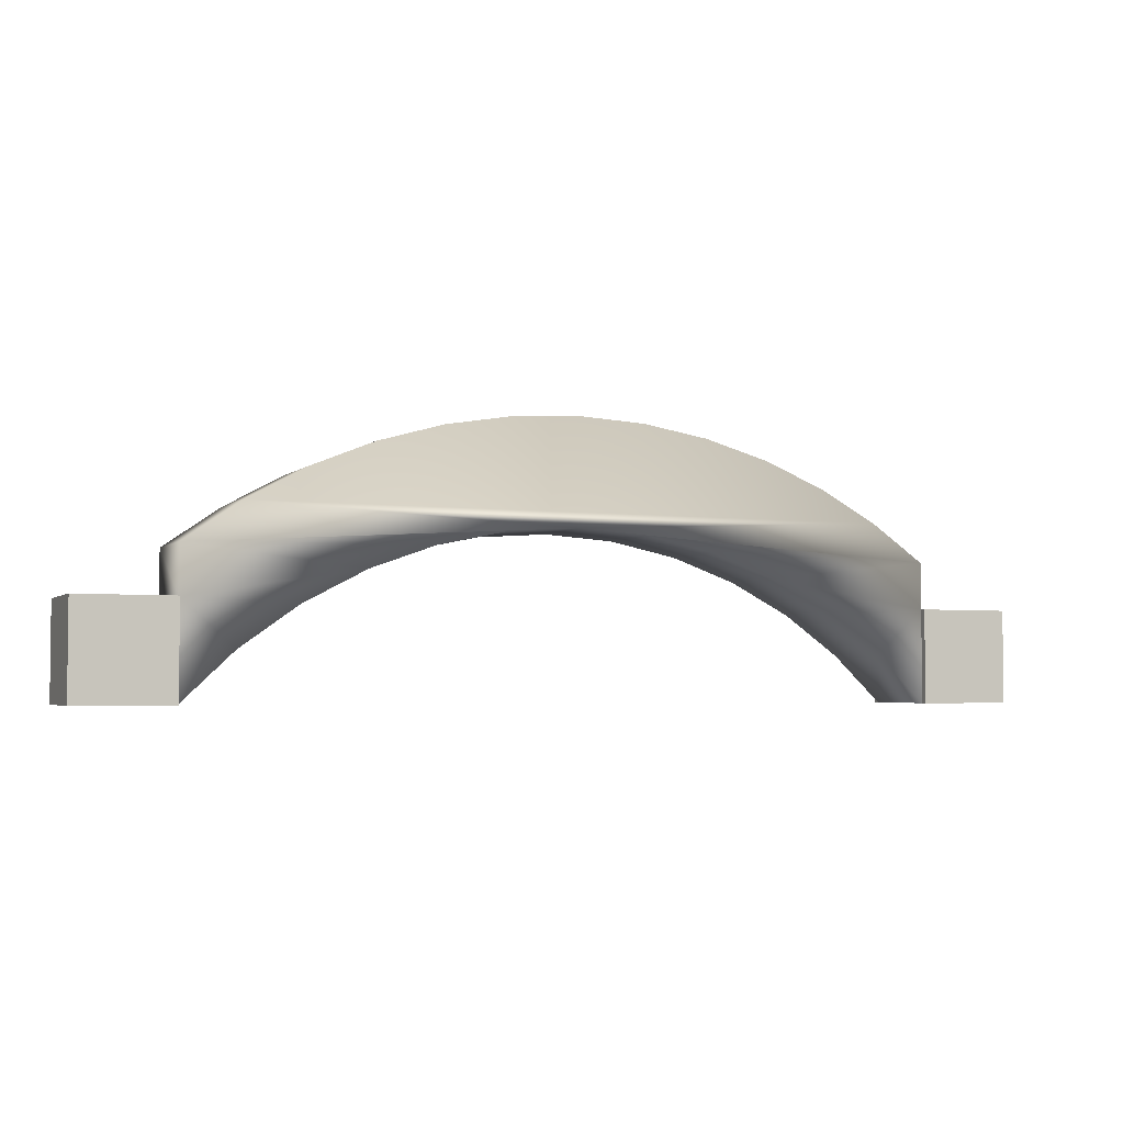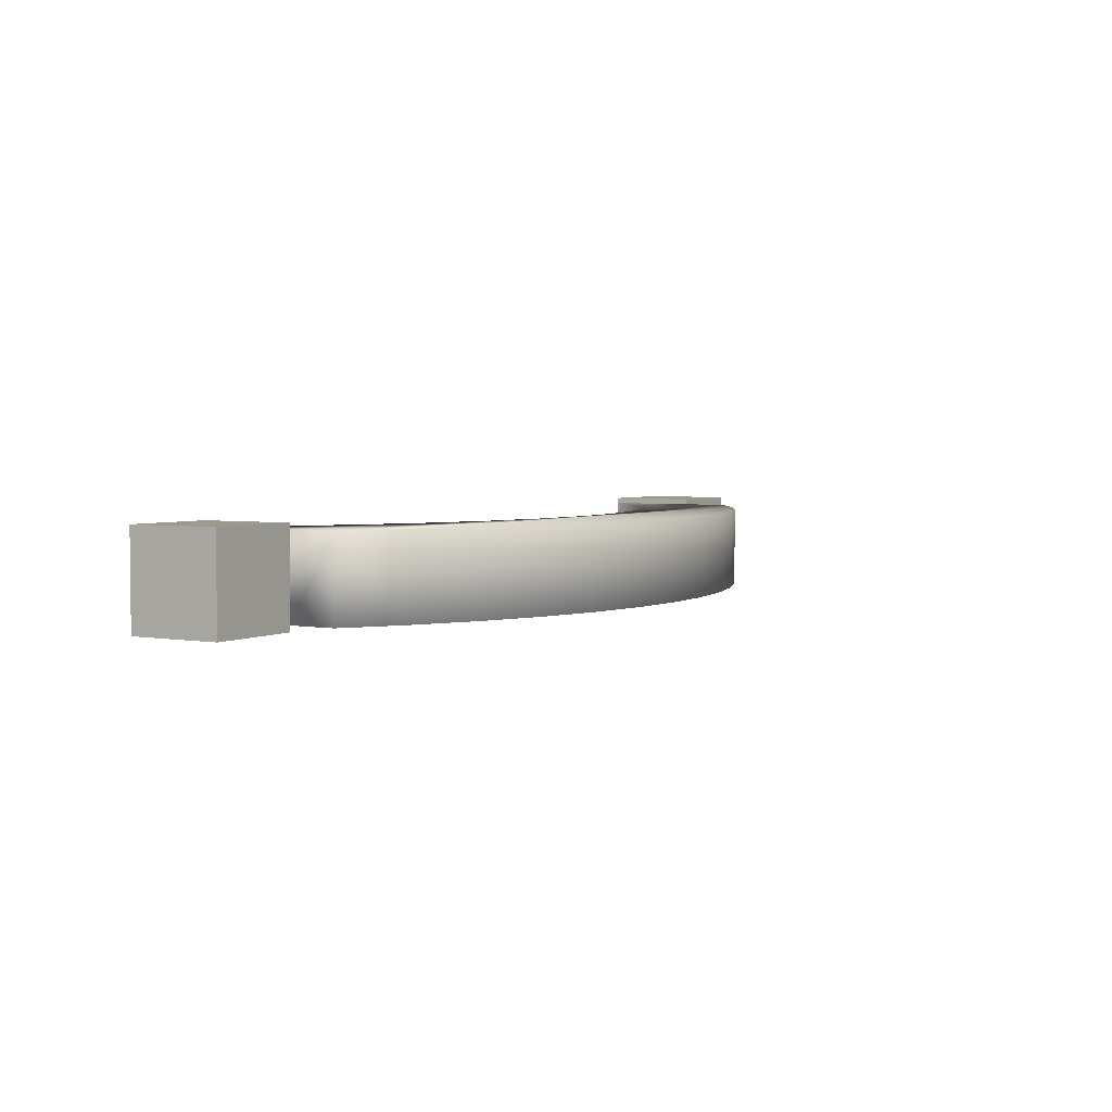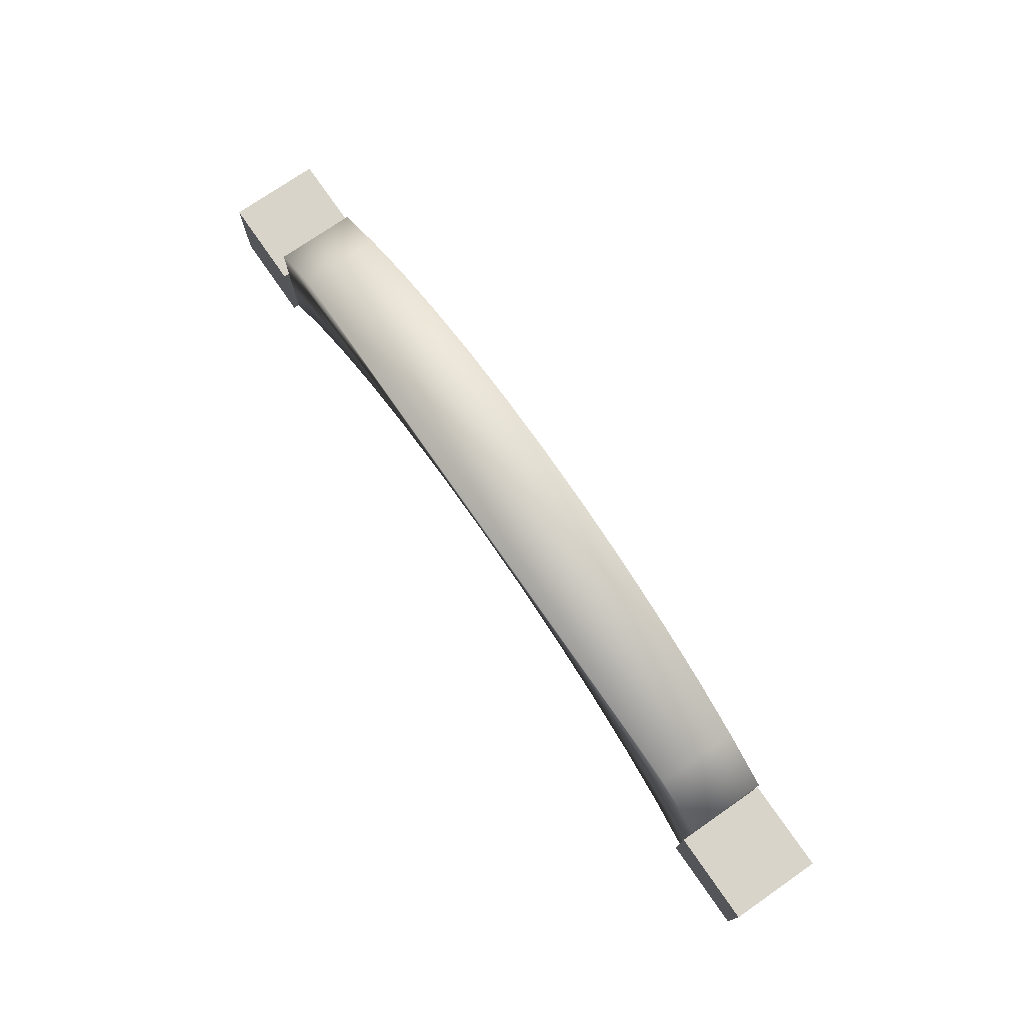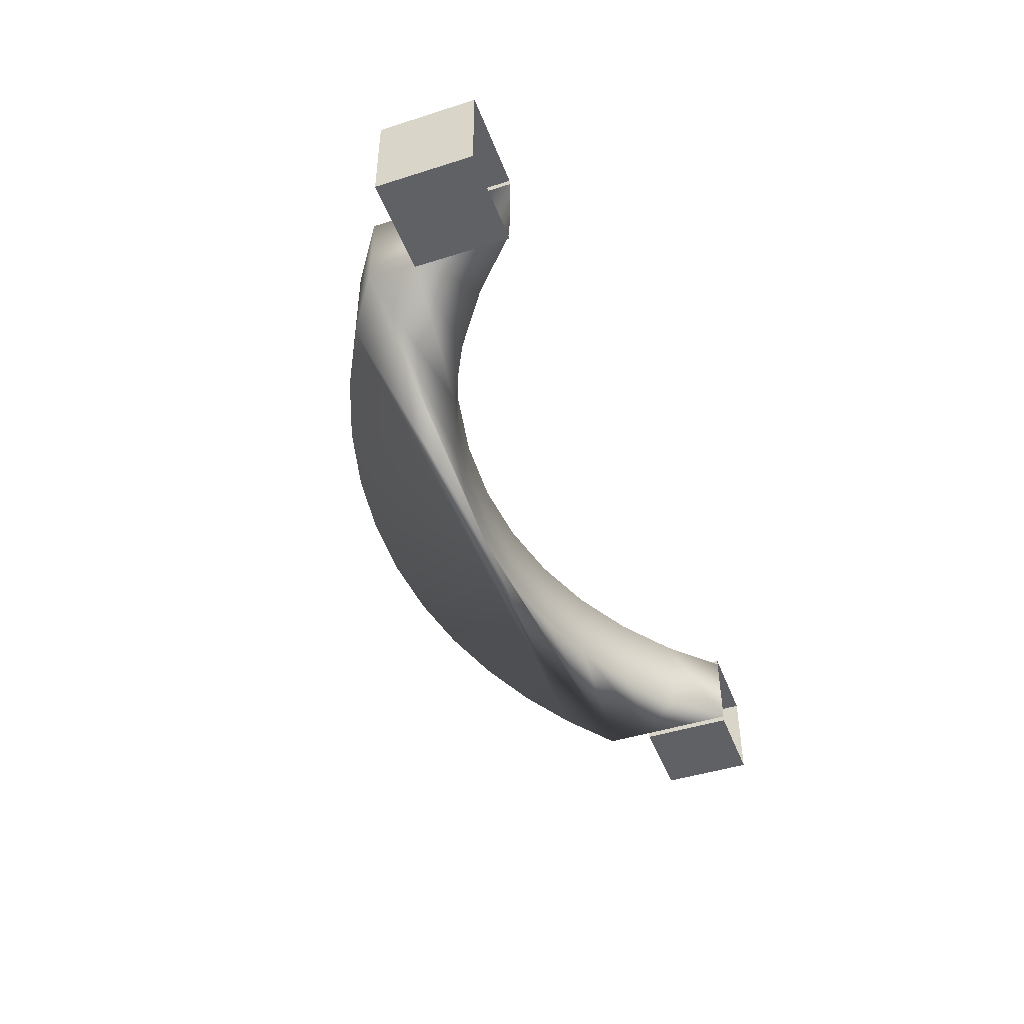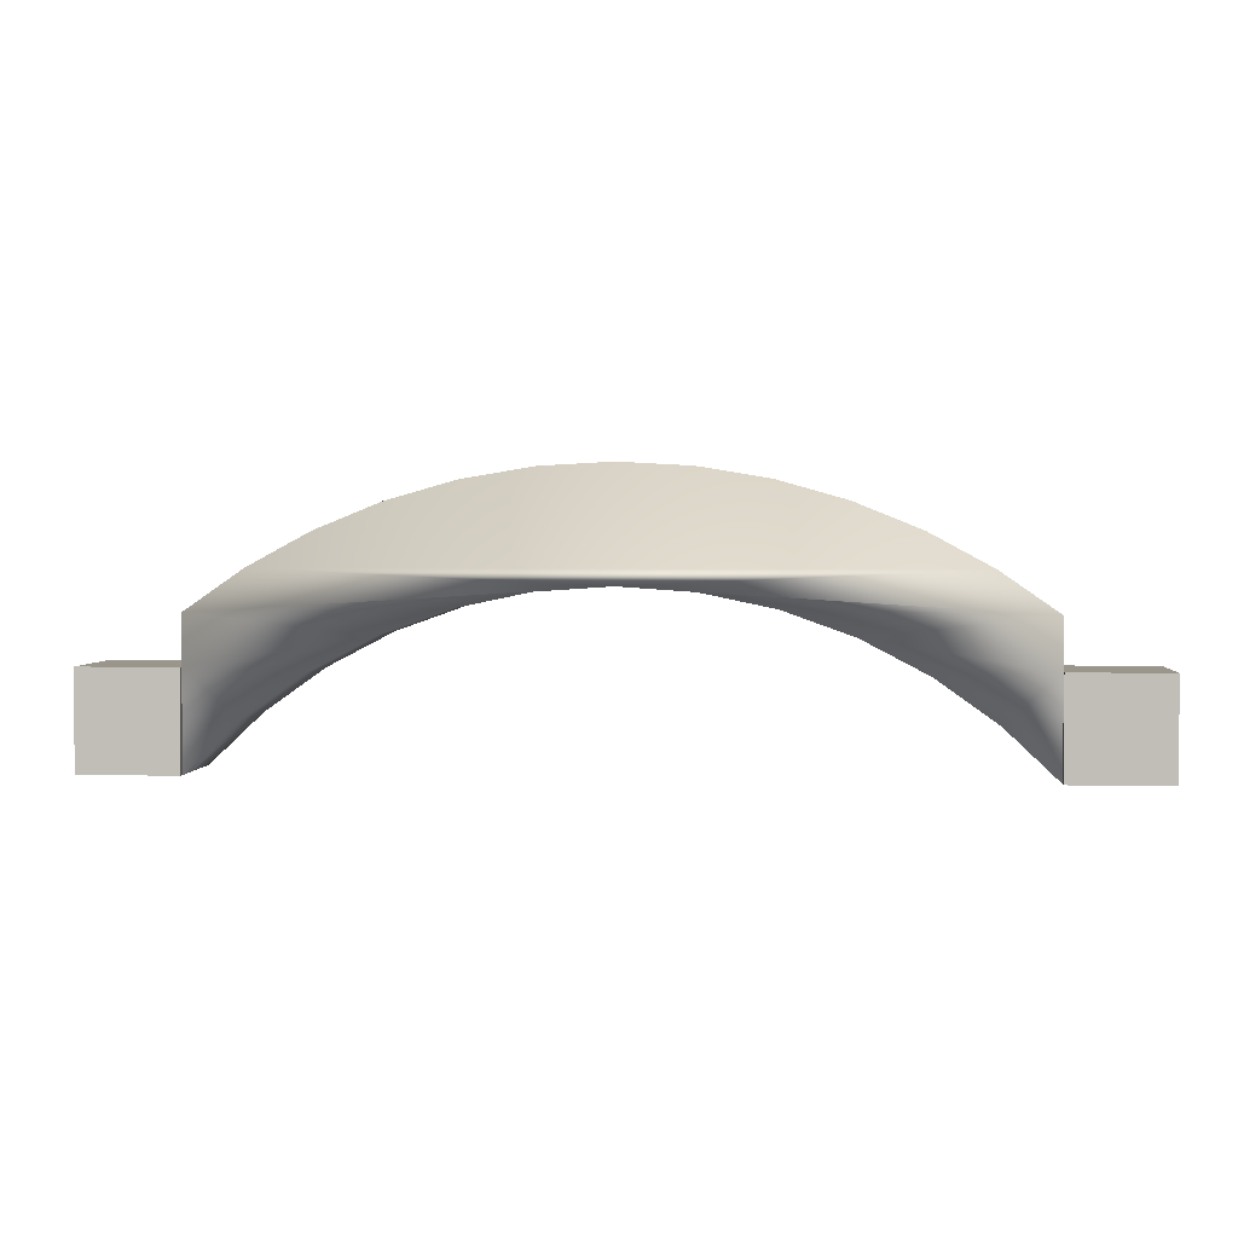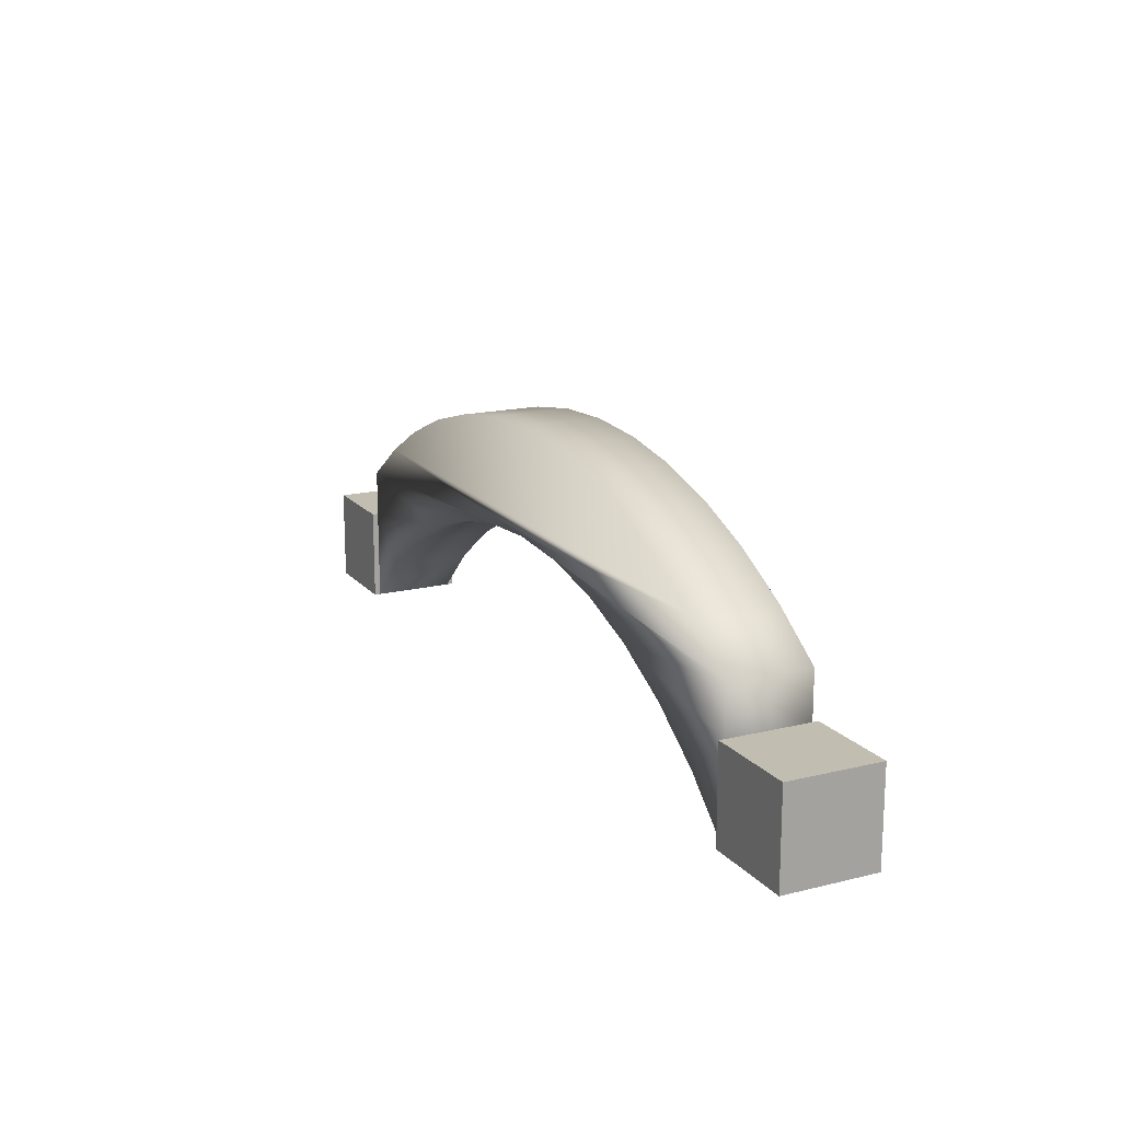
<metadata>
{"format":"obj","ext":"obj","renderer":"f3d","projection":"perspective","resolution":1024,"background":"white","views":[{"elev":-3.7,"azim":-23.0,"up":"+Y"},{"elev":3.5,"azim":120.7,"up":"+Z"},{"elev":74.8,"azim":55.3,"up":"+Y"},{"elev":-45.5,"azim":-69.9,"up":"+Z"},{"elev":2.4,"azim":-174.8,"up":"+Y"},{"elev":16.7,"azim":-116.4,"up":"+Y"}]}
</metadata>
<code>
o Component_23_1/Component_23/mesh85/mesh85-geometry#mesh85-geometry
v -0.05009 0.7032 -0.2421
v -0.08863 0.6951 -0.1961
v -0.08863 0.6951 -0.2421
v -0.05009 0.7032 -0.1961
v -0.1257 0.6819 -0.1961
v -0.2213 0.6927 -0.2421
v -0.01081 0.7059 -0.2421
v -0.2213 0.6927 -0.1961
v -0.1257 0.6819 -0.2421
v -0.01081 0.7059 -0.1961
v -0.1606 0.6637 -0.1961
v -0.2213 0.6664 -0.1961
v -0.1903 0.7143 -0.2421
v -0.2213 0.6664 -0.2421
v 0.02847 0.7032 -0.2421
v -0.1903 0.7143 -0.1961
v -0.1606 0.6637 -0.2421
v 0.1687 0.7143 -0.2421
v 0.02847 0.7032 -0.1961
v 0.1997 0.6927 -0.2421
v 0.1687 0.7143 -0.1961
v -0.1927 0.6408 -0.1961
v -0.1571 0.7323 -0.1961
v -0.1571 0.7323 -0.2421
v -0.1927 0.6408 -0.2421
v -0.2213 0.6664 -0.2454
v 0.06701 0.6951 -0.2421
v 0.1997 0.6927 -0.1961
v 0.1355 0.7323 -0.1961
v -0.2213 0.6138 -0.1961
v 0.1355 0.7323 -0.2421
v -0.2213 0.6138 -0.2421
v -0.2213 0.6664 -0.1928
v -0.2213 0.6138 -0.2454
v 0.06701 0.6951 -0.1961
v 0.1041 0.6819 -0.2421
v -0.1221 0.7465 -0.1961
v 0.1005 0.7465 -0.1961
v -0.1221 0.7465 -0.2421
v 0.1997 0.6664 -0.2421
v -0.274 0.6664 -0.2454
v 0.1041 0.6819 -0.1961
v 0.1005 0.7465 -0.2421
v -0.2213 0.6138 -0.1928
v 0.1997 0.6664 -0.1961
v -0.274 0.6664 -0.1928
v -0.274 0.6138 -0.2454
v 0.139 0.6637 -0.2421
v -0.274 0.6138 -0.1928
v -0.08577 0.7568 -0.1961
v 0.06416 0.7568 -0.1961
v 0.06416 0.7568 -0.2421
v -0.08577 0.7568 -0.2421
v 0.2523 0.6664 -0.1928
v 0.139 0.6637 -0.1961
v 0.1711 0.6408 -0.2421
v 0.1997 0.6664 -0.1928
v 0.1997 0.6664 -0.2454
v 0.1711 0.6408 -0.1961
v 0.1997 0.6138 -0.2421
v -0.04852 0.763 -0.1961
v 0.0269 0.763 -0.1961
v 0.0269 0.763 -0.2421
v -0.04852 0.763 -0.2421
v 0.1997 0.6138 -0.1928
v 0.2523 0.6664 -0.2454
v 0.1997 0.6138 -0.1961
v 0.2523 0.6138 -0.1928
v 0.2523 0.6138 -0.2454
v 0.1997 0.6138 -0.2454
v -0.01081 0.7651 -0.1961
v -0.01081 0.7651 -0.2421
f 1 2 3
f 2 1 4
f 5 3 2
f 6 1 3
f 7 4 1
f 4 8 2
f 3 5 9
f 2 8 5
f 6 7 1
f 6 3 9
f 4 7 10
f 10 8 4
f 11 9 5
f 5 8 12
f 7 6 13
f 6 9 14
f 15 10 7
f 10 16 8
f 9 11 17
f 5 12 11
f 6 12 8
f 6 16 13
f 13 18 7
f 14 9 17
f 12 6 14
f 10 15 19
f 7 20 15
f 21 16 10
f 16 6 8
f 22 17 11
f 11 12 22
f 23 13 16
f 24 18 13
f 7 18 20
f 14 17 25
f 27 19 15
f 28 10 19
f 15 20 27
f 29 16 21
f 10 28 21
f 17 22 25
f 22 12 30
f 13 23 24
f 29 23 16
f 24 31 18
f 18 28 20
f 14 25 32
f 19 27 35
f 28 19 35
f 27 20 36
f 21 31 29
f 28 18 21
f 30 25 22
f 37 24 23
f 38 23 29
f 39 31 24
f 31 21 18
f 28 40 20
f 25 30 32
f 36 35 27
f 28 35 42
f 36 20 40
f 43 29 31
f 24 37 39
f 38 37 23
f 29 43 38
f 39 43 31
f 40 28 45
f 35 36 42
f 28 42 45
f 36 40 48
f 50 39 37
f 51 37 38
f 52 38 43
f 53 43 39
f 48 42 36
f 45 42 55
f 48 40 56
f 39 50 53
f 51 50 37
f 38 52 51
f 53 52 43
f 42 48 55
f 45 55 59
f 56 40 60
f 56 55 48
f 61 53 50
f 62 50 51
f 63 51 52
f 64 52 53
f 55 56 59
f 45 59 67
f 60 59 56
f 53 61 64
f 62 61 50
f 51 63 62
f 64 63 52
f 59 60 67
f 71 64 61
f 61 62 71
f 72 62 63
f 63 64 72
f 64 71 72
f 62 72 71
f 3 2 1
f 4 1 2
f 2 3 5
f 3 1 6
f 1 4 7
f 2 8 4
f 9 5 3
f 5 8 2
f 1 7 6
f 9 3 6
f 10 7 4
f 4 8 10
f 5 9 11
f 12 8 5
f 13 6 7
f 14 9 6
f 7 10 15
f 8 16 10
f 17 11 9
f 11 12 5
f 8 12 6
f 13 16 6
f 7 18 13
f 17 9 14
f 14 6 12
f 19 15 10
f 15 20 7
f 10 16 21
f 8 6 16
f 11 17 22
f 22 12 11
f 16 13 23
f 13 18 24
f 20 18 7
f 25 17 14
f 14 12 26
f 15 19 27
f 19 10 28
f 27 20 15
f 21 16 29
f 21 28 10
f 25 22 17
f 30 12 22
f 24 23 13
f 16 23 29
f 18 31 24
f 20 28 18
f 32 25 14
f 12 33 26
f 26 34 14
f 35 27 19
f 35 19 28
f 36 20 27
f 29 31 21
f 21 18 28
f 22 25 30
f 12 30 33
f 23 24 37
f 29 23 38
f 24 31 39
f 18 21 31
f 20 40 28
f 32 30 25
f 32 14 34
f 26 33 41
f 26 41 34
f 27 35 36
f 42 35 28
f 40 20 36
f 31 29 43
f 44 33 30
f 39 37 24
f 23 37 38
f 38 43 29
f 31 43 39
f 45 28 40
f 46 41 33
f 47 34 41
f 42 36 35
f 45 42 28
f 48 40 36
f 44 49 33
f 37 39 50
f 38 37 51
f 43 38 52
f 39 43 53
f 40 54 45
f 46 49 41
f 46 33 49
f 47 41 49
f 36 42 48
f 55 42 45
f 56 40 48
f 53 50 39
f 37 50 51
f 51 52 38
f 43 52 53
f 57 45 54
f 58 54 40
f 55 48 42
f 59 55 45
f 60 40 56
f 48 55 56
f 50 53 61
f 51 50 62
f 52 51 63
f 53 52 64
f 57 65 45
f 57 54 65
f 66 54 58
f 40 60 58
f 59 56 55
f 67 59 45
f 56 59 60
f 64 61 53
f 50 61 62
f 62 63 51
f 52 63 64
f 67 45 65
f 68 65 54
f 66 69 54
f 66 58 69
f 70 58 60
f 67 60 59
f 61 64 71
f 71 62 61
f 63 62 72
f 72 64 63
f 68 54 69
f 70 69 58
f 72 71 64
f 71 72 62
f 26 12 14
f 26 33 12
f 14 34 26
f 33 30 12
f 34 14 32
f 41 33 26
f 34 41 26
f 30 33 44
f 33 41 46
f 41 34 47
f 33 49 44
f 45 54 40
f 41 49 46
f 49 33 46
f 49 41 47
f 54 45 57
f 40 54 58
f 45 65 57
f 65 54 57
f 58 54 66
f 58 60 40
f 65 45 67
f 54 65 68
f 54 69 66
f 69 58 66
f 60 58 70
f 69 54 68
f 58 69 70

</code>
